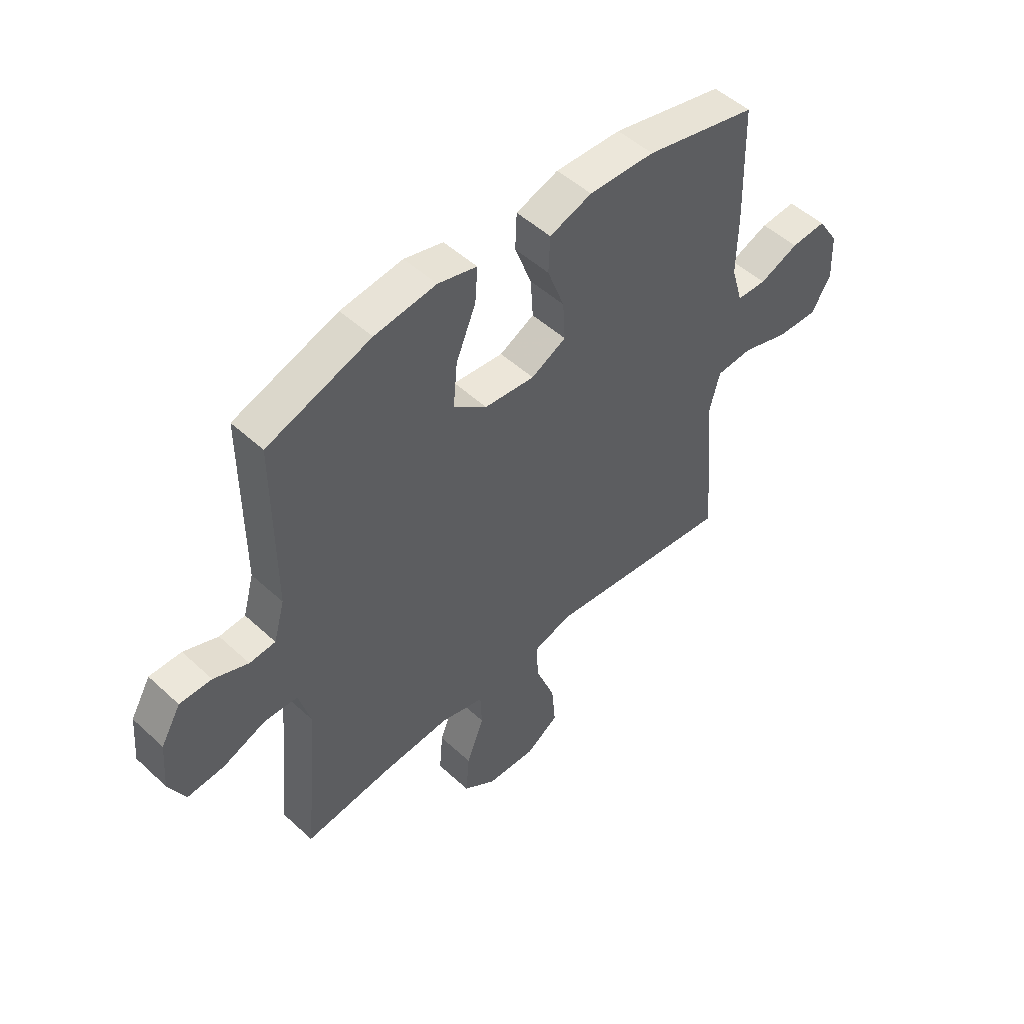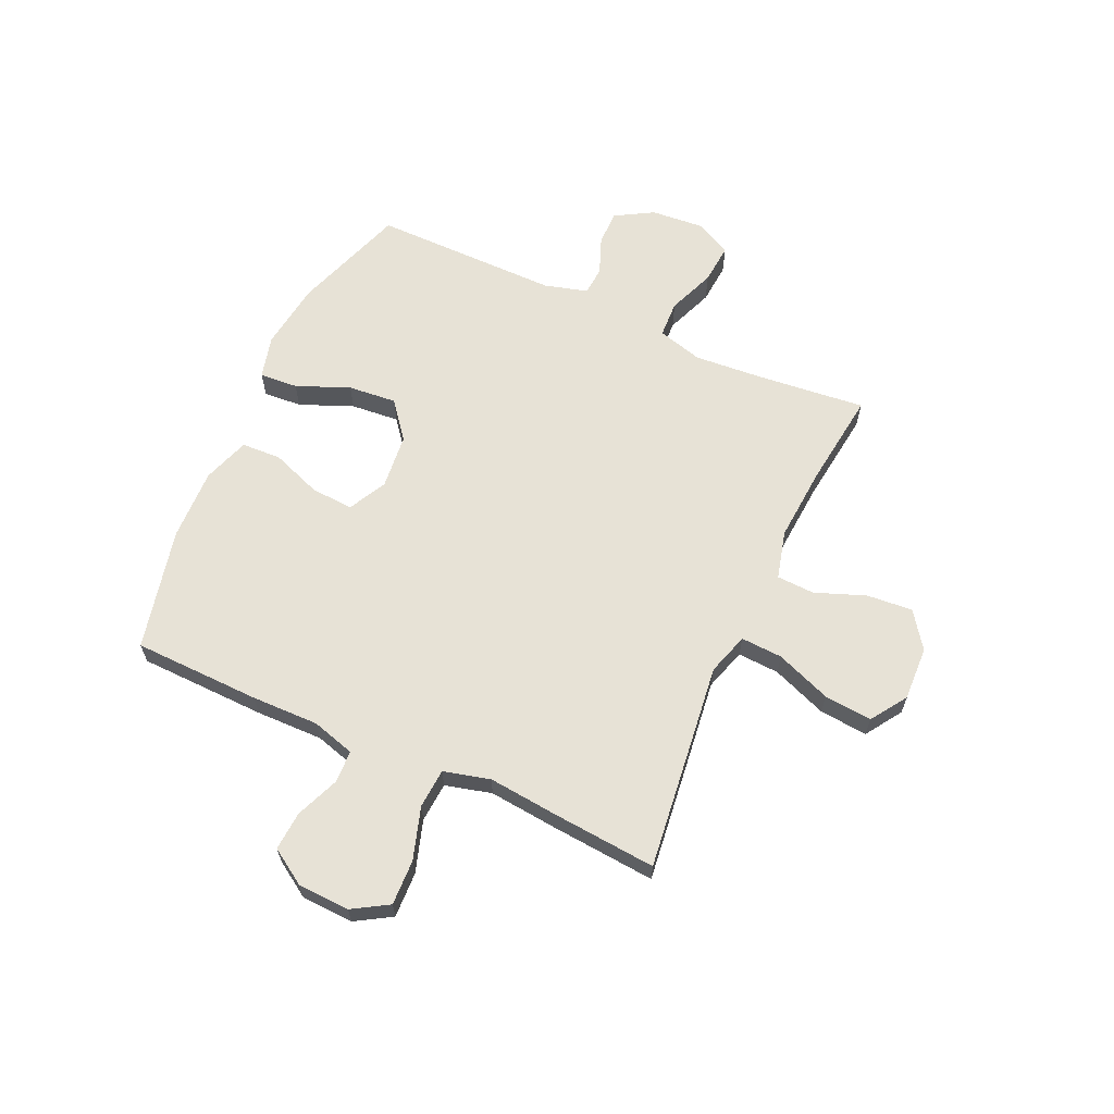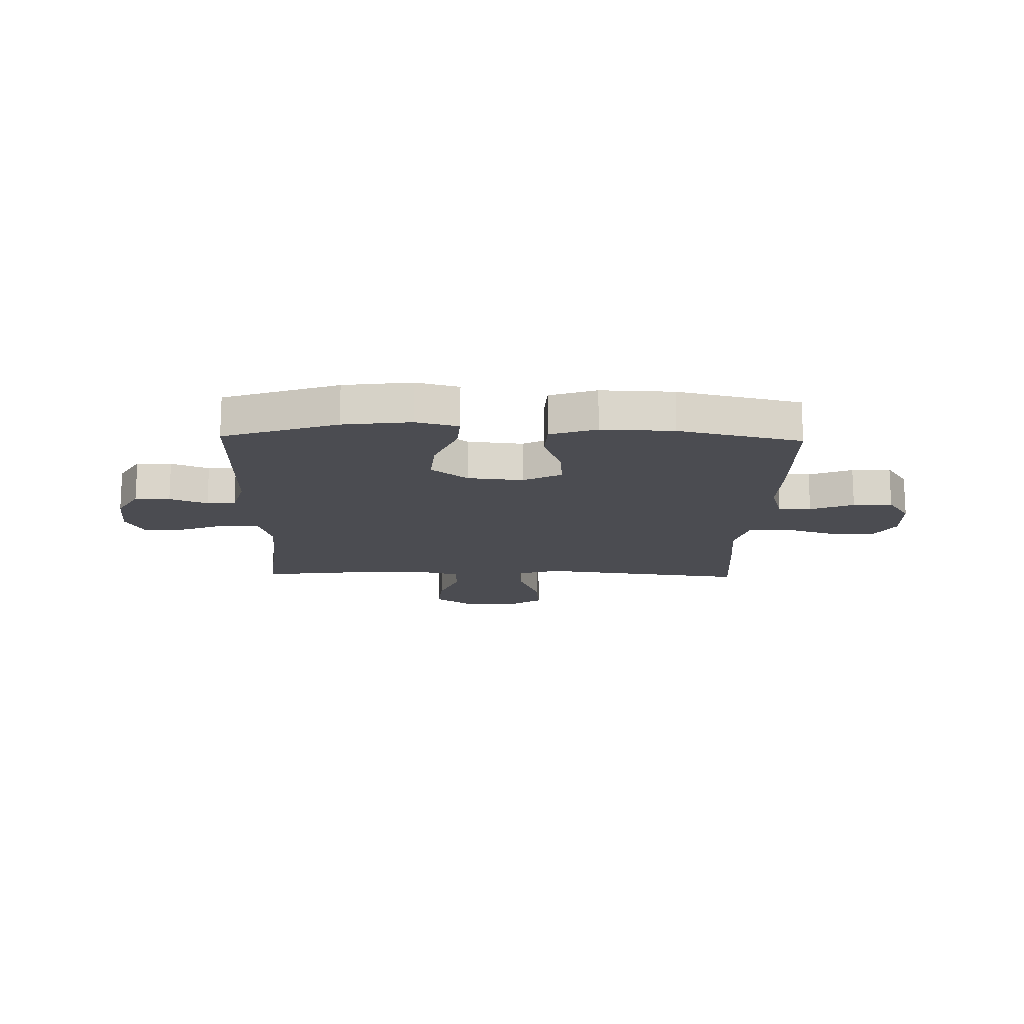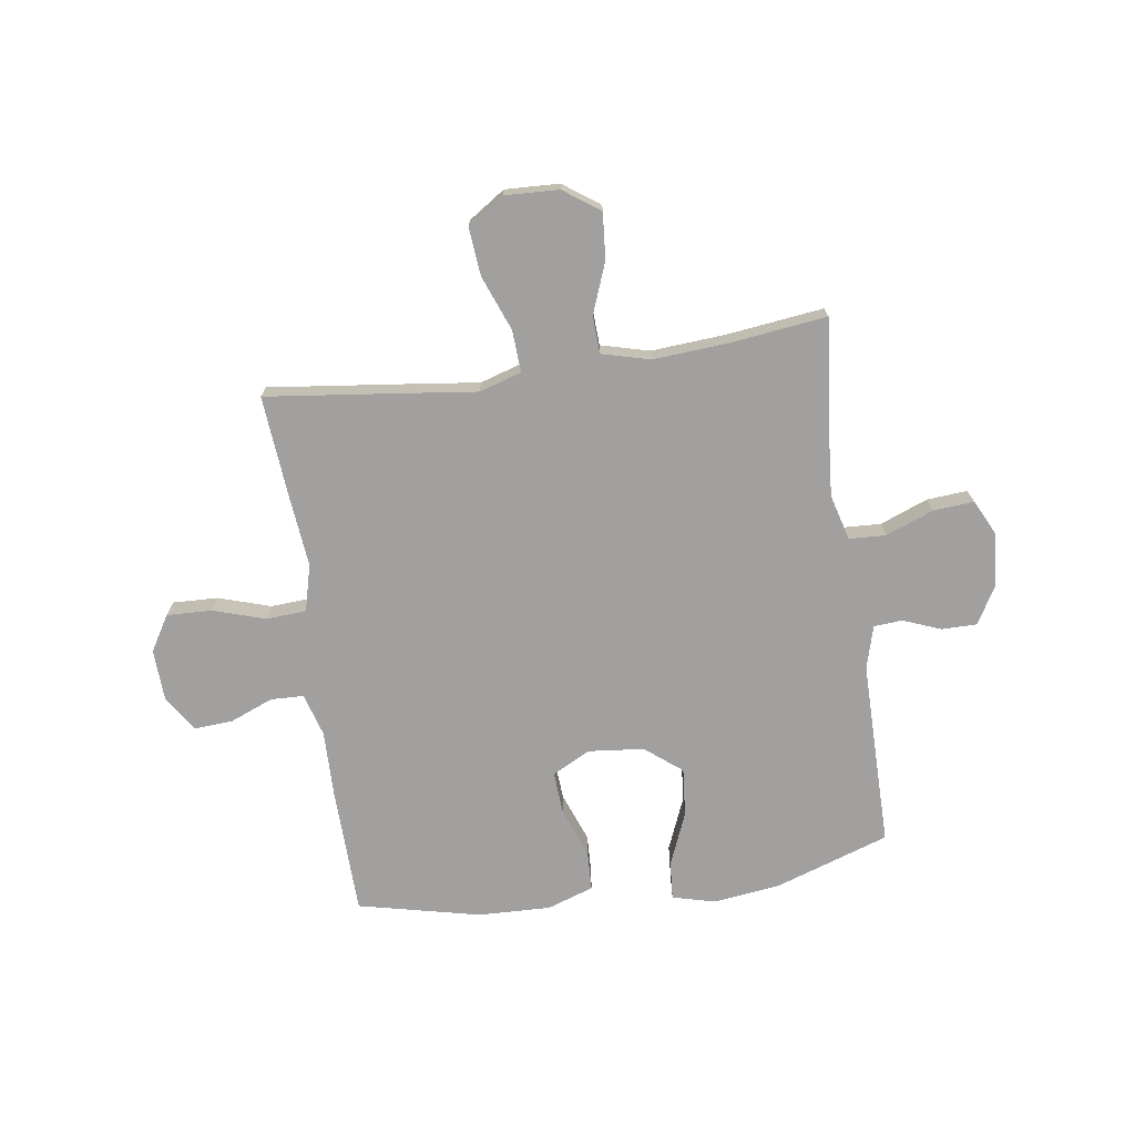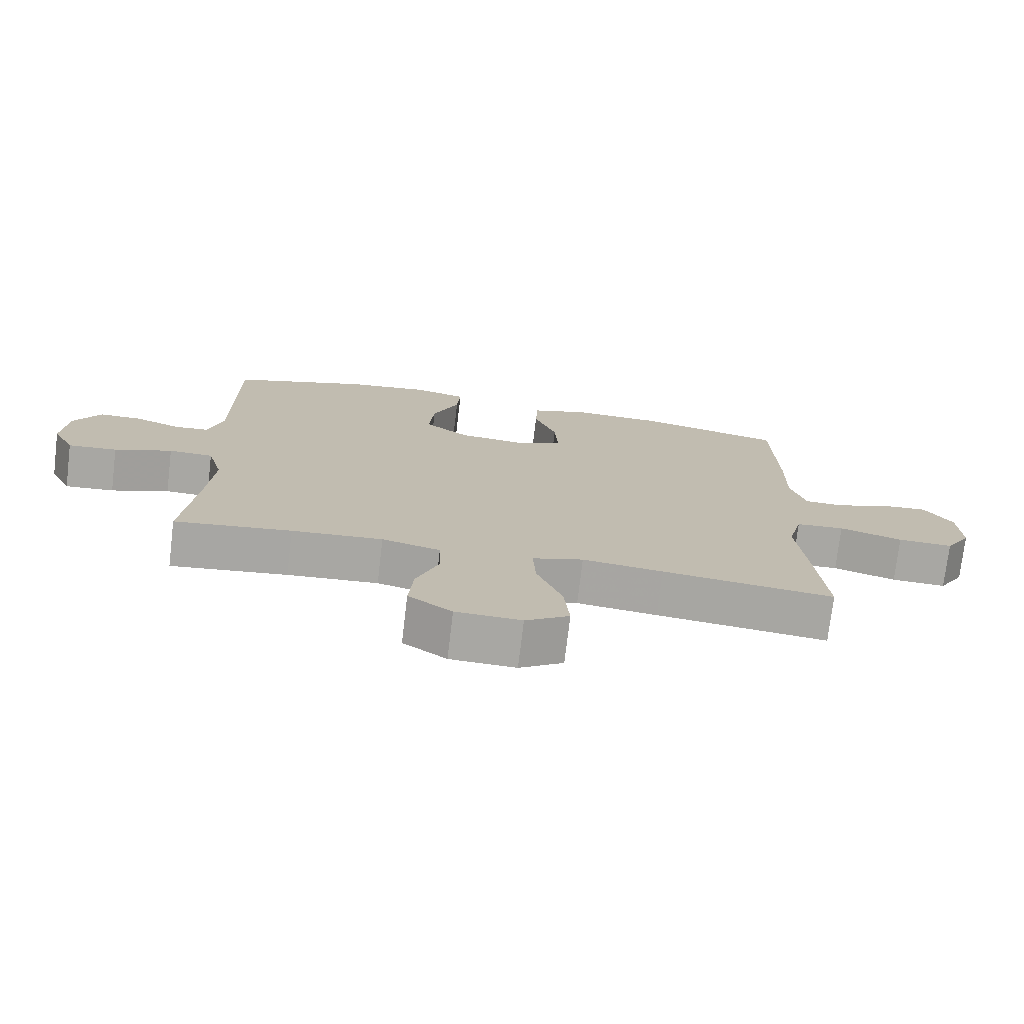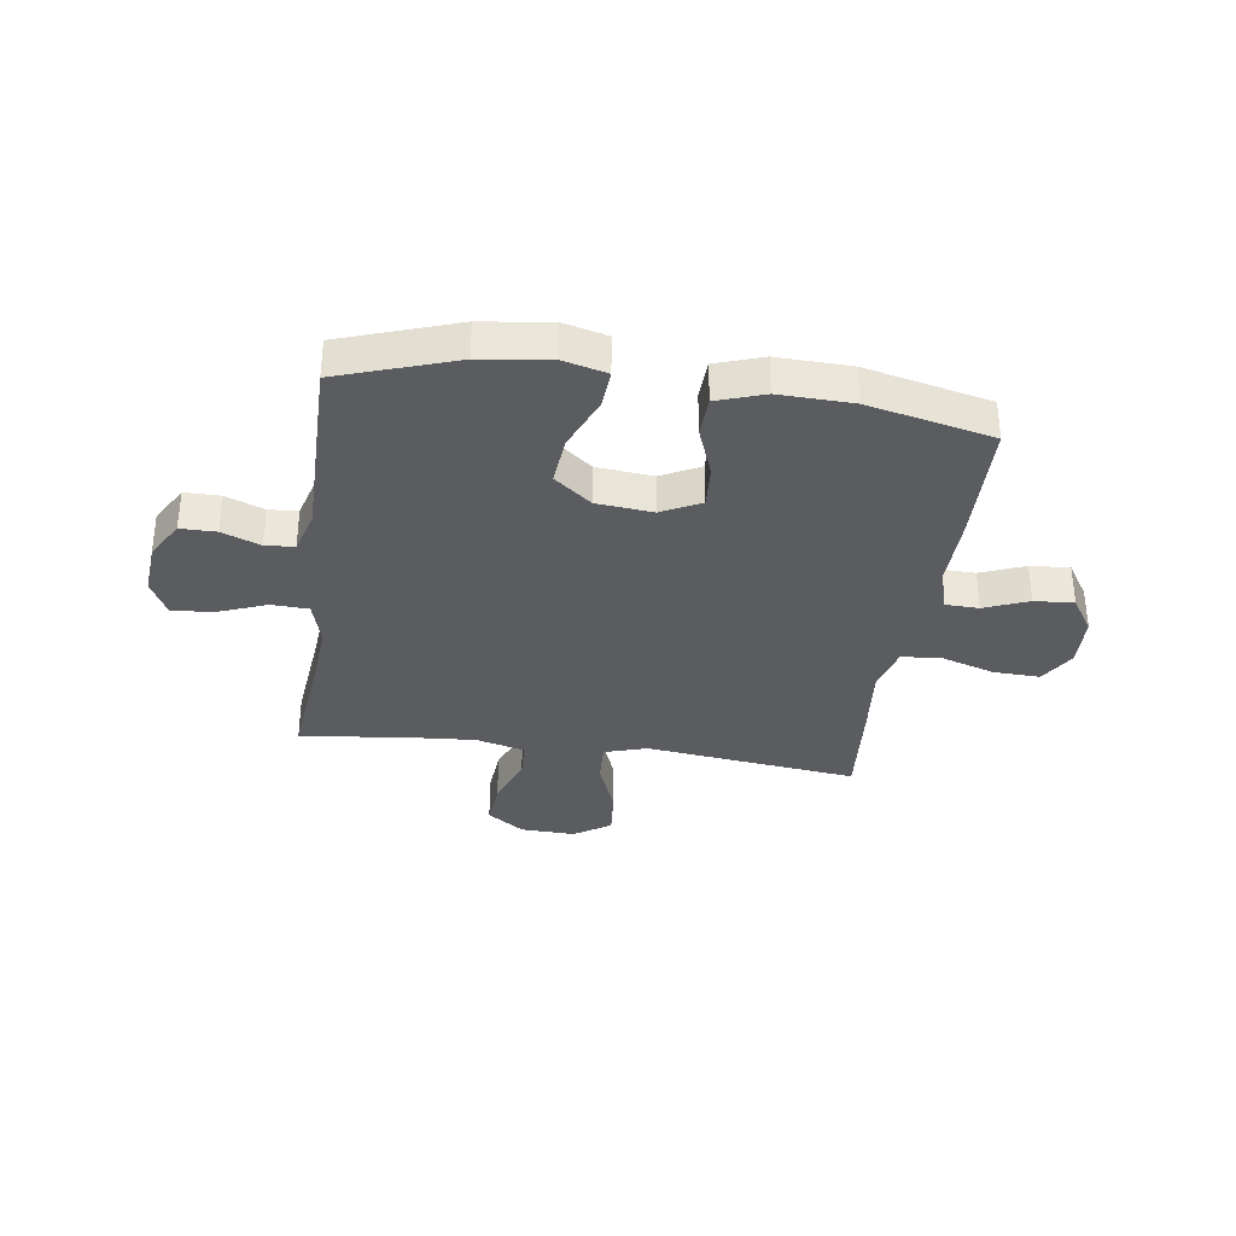
<metadata>
{"format":"obj","ext":"obj","renderer":"f3d","projection":"perspective","resolution":1024,"background":"white","views":[{"elev":50.3,"azim":-44.8,"up":"+Z"},{"elev":63.6,"azim":114.4,"up":"+Y"},{"elev":-15.4,"azim":-1.5,"up":"+Y"},{"elev":-71.8,"azim":-171.8,"up":"+Y"},{"elev":-74.6,"azim":-6.8,"up":"+Z"},{"elev":-33.9,"azim":-8.1,"up":"+Y"}]}
</metadata>
<code>
v -0.5 0.07 -0.5
v -0.48 0.07 -0.305
v -0.47 0.07 -0.176
v -0.493 0.07 -0.093
v -0.56 0.07 -0.09
v -0.647 0.07 -0.124
v -0.721 0.07 -0.13
v -0.754 0.07 -0.064
v -0.746 0.07 0.033
v -0.706 0.07 0.102
v -0.642 0.07 0.102
v -0.573 0.07 0.075
v -0.521 0.07 0.079
v -0.499 0.07 0.158
v -0.5 0.07 0.5
v -0.292 0.07 0.571
v -0.168 0.07 0.587
v -0.09 0.07 0.567
v -0.095 0.07 0.497
v -0.135 0.07 0.4
v -0.143 0.07 0.311
v -0.076 0.07 0.258
v 0.025 0.07 0.248
v 0.095 0.07 0.284
v 0.09 0.07 0.362
v 0.056 0.07 0.453
v 0.059 0.07 0.526
v 0.144 0.07 0.555
v 0.276 0.07 0.551
v 0.5 0.07 0.5
v 0.506 0.07 0.267
v 0.504 0.07 0.144
v 0.527 0.07 0.065
v 0.587 0.07 0.063
v 0.666 0.07 0.095
v 0.737 0.07 0.1
v 0.779 0.07 0.035
v 0.783 0.07 -0.06
v 0.744 0.07 -0.125
v 0.661 0.07 -0.122
v 0.566 0.07 -0.092
v 0.493 0.07 -0.097
v 0.471 0.07 -0.182
v 0.484 0.07 -0.311
v 0.5 0.07 -0.5
v 0.241 0.07 -0.469
v 0.119 0.07 -0.454
v 0.042 0.07 -0.478
v 0.046 0.07 -0.554
v 0.085 0.07 -0.655
v 0.093 0.07 -0.743
v 0.027 0.07 -0.787
v -0.072 0.07 -0.783
v -0.138 0.07 -0.736
v -0.131 0.07 -0.652
v -0.096 0.07 -0.56
v -0.099 0.07 -0.491
v -0.187 0.07 -0.468
v -0.324 0.07 -0.478
v -0.5 0 -0.5
v -0.48 0 -0.305
v -0.47 0 -0.176
v -0.493 0 -0.093
v -0.56 0 -0.09
v -0.647 0 -0.124
v -0.721 0 -0.13
v -0.754 0 -0.064
v -0.746 0 0.033
v -0.706 0 0.102
v -0.642 0 0.102
v -0.573 0 0.075
v -0.521 0 0.079
v -0.499 0 0.158
v -0.5 0 0.5
v -0.292 0 0.571
v -0.168 0 0.587
v -0.09 0 0.567
v -0.095 0 0.497
v -0.135 0 0.4
v -0.143 0 0.311
v -0.076 0 0.258
v 0.025 0 0.248
v 0.095 0 0.284
v 0.09 0 0.362
v 0.056 0 0.453
v 0.059 0 0.526
v 0.144 0 0.555
v 0.276 0 0.551
v 0.5 0 0.5
v 0.506 0 0.267
v 0.504 0 0.144
v 0.527 0 0.065
v 0.587 0 0.063
v 0.666 0 0.095
v 0.737 0 0.1
v 0.779 0 0.035
v 0.783 0 -0.06
v 0.744 0 -0.125
v 0.661 0 -0.122
v 0.566 0 -0.092
v 0.493 0 -0.097
v 0.471 0 -0.182
v 0.484 0 -0.311
v 0.5 0 -0.5
v 0.241 0 -0.469
v 0.119 0 -0.454
v 0.042 0 -0.478
v 0.046 0 -0.554
v 0.085 0 -0.655
v 0.093 0 -0.743
v 0.027 0 -0.787
v -0.072 0 -0.783
v -0.138 0 -0.736
v -0.131 0 -0.652
v -0.096 0 -0.56
v -0.099 0 -0.491
v -0.187 0 -0.468
v -0.324 0 -0.478
f 54 55 56
f 53 54 56
f 52 53 56
f 51 52 56
f 50 51 56
f 49 50 56
f 48 49 56 57
f 47 48 57 58
f 45 46 47
f 44 45 47
f 43 44 47
f 42 43 47 58
f 39 40 41
f 38 39 41
f 37 38 41
f 36 37 41
f 35 36 41
f 34 35 41
f 33 34 41 42
f 42 58 59
f 33 42 59
f 32 33 59
f 30 31 32
f 29 30 32
f 28 29 32
f 27 28 32
f 26 27 32
f 25 26 32
f 18 19 20
f 17 18 20
f 16 17 20
f 15 16 20
f 14 15 20
f 13 14 20 21
f 10 11 12
f 9 10 12
f 8 9 12
f 7 8 12
f 6 7 12
f 5 6 12
f 4 5 12 13
f 13 21 22
f 4 13 22
f 3 4 22
f 59 1 2
f 3 22 23
f 2 3 23
f 59 2 23
f 32 59 23
f 24 25 32
f 23 24 32
f 115 114 113
f 115 113 112
f 115 112 111
f 115 111 110
f 115 110 109
f 115 109 108
f 116 115 108 107
f 117 116 107 106
f 106 105 104
f 106 104 103
f 106 103 102
f 117 106 102 101
f 100 99 98
f 100 98 97
f 100 97 96
f 100 96 95
f 100 95 94
f 100 94 93
f 101 100 93 92
f 118 117 101
f 118 101 92
f 118 92 91
f 91 90 89
f 91 89 88
f 91 88 87
f 91 87 86
f 91 86 85
f 91 85 84
f 79 78 77
f 79 77 76
f 79 76 75
f 79 75 74
f 79 74 73
f 80 79 73 72
f 71 70 69
f 71 69 68
f 71 68 67
f 71 67 66
f 71 66 65
f 71 65 64
f 72 71 64 63
f 81 80 72
f 81 72 63
f 81 63 62
f 61 60 118
f 82 81 62
f 82 62 61
f 82 61 118
f 82 118 91
f 91 84 83
f 91 83 82
f 1 60 61 2
f 2 61 62 3
f 3 62 63 4
f 4 63 64 5
f 5 64 65 6
f 6 65 66 7
f 7 66 67 8
f 8 67 68 9
f 9 68 69 10
f 10 69 70 11
f 11 70 71 12
f 12 71 72 13
f 13 72 73 14
f 14 73 74 15
f 15 74 75 16
f 16 75 76 17
f 17 76 77 18
f 18 77 78 19
f 19 78 79 20
f 20 79 80 21
f 21 80 81 22
f 22 81 82 23
f 23 82 83 24
f 24 83 84 25
f 25 84 85 26
f 26 85 86 27
f 27 86 87 28
f 28 87 88 29
f 29 88 89 30
f 30 89 90 31
f 31 90 91 32
f 32 91 92 33
f 33 92 93 34
f 34 93 94 35
f 35 94 95 36
f 36 95 96 37
f 37 96 97 38
f 38 97 98 39
f 39 98 99 40
f 40 99 100 41
f 41 100 101 42
f 42 101 102 43
f 43 102 103 44
f 44 103 104 45
f 45 104 105 46
f 46 105 106 47
f 47 106 107 48
f 48 107 108 49
f 49 108 109 50
f 50 109 110 51
f 51 110 111 52
f 52 111 112 53
f 53 112 113 54
f 54 113 114 55
f 55 114 115 56
f 56 115 116 57
f 57 116 117 58
f 58 117 118 59
f 59 118 60 1

</code>
